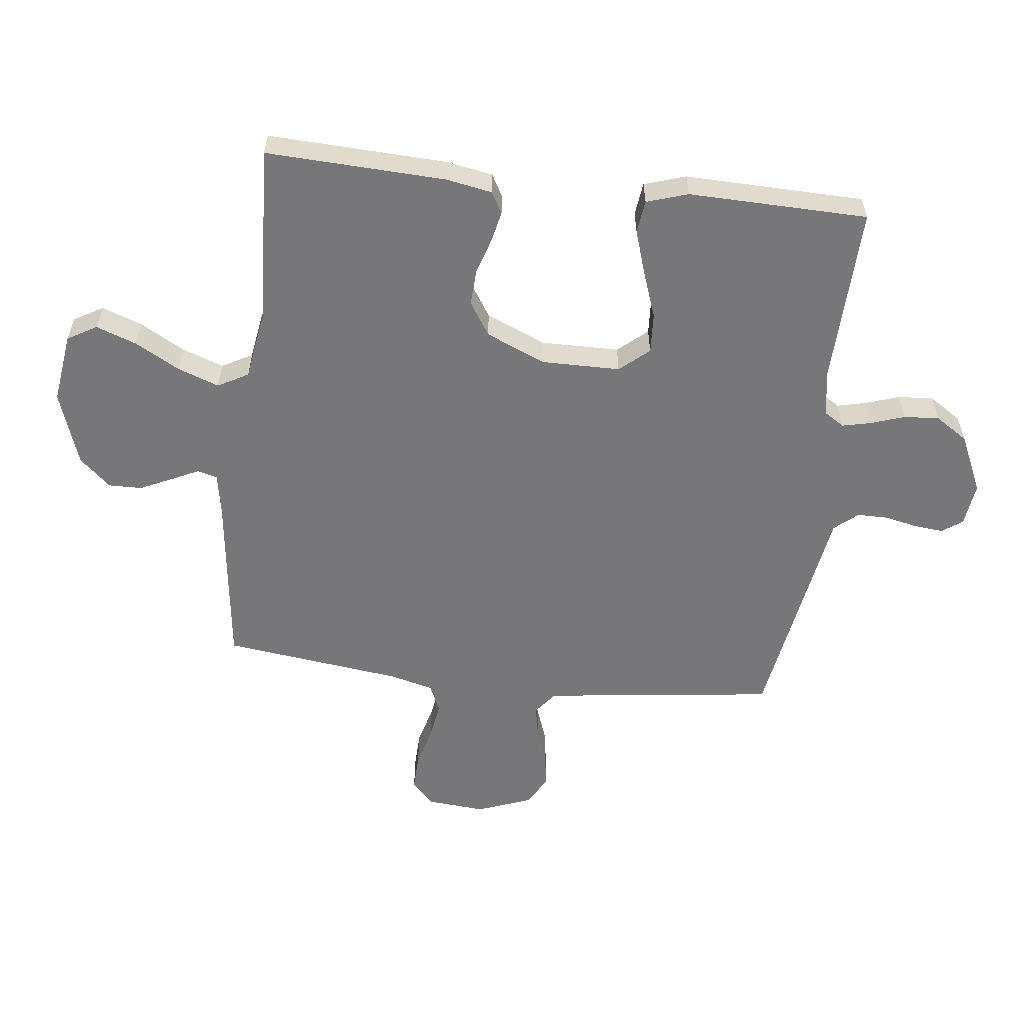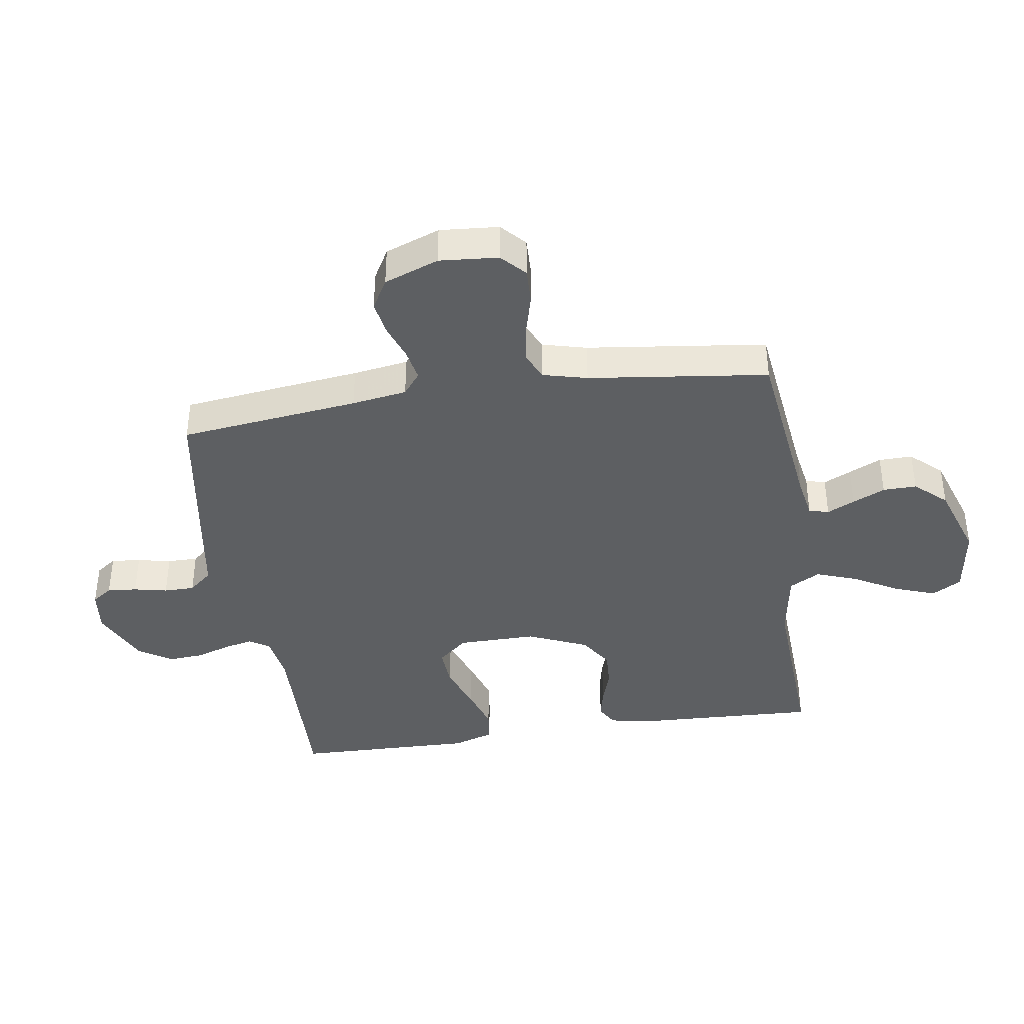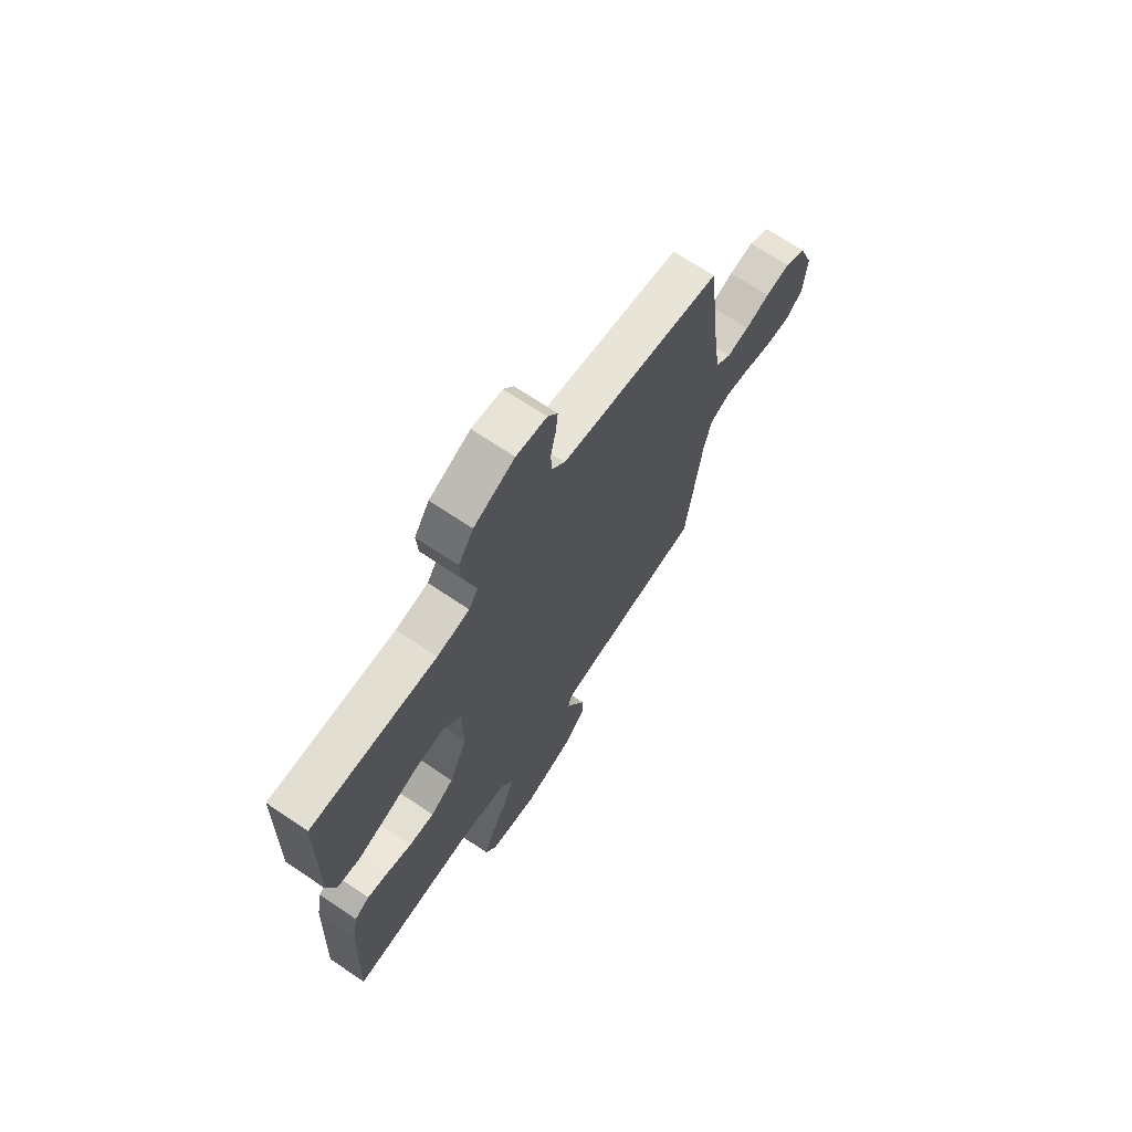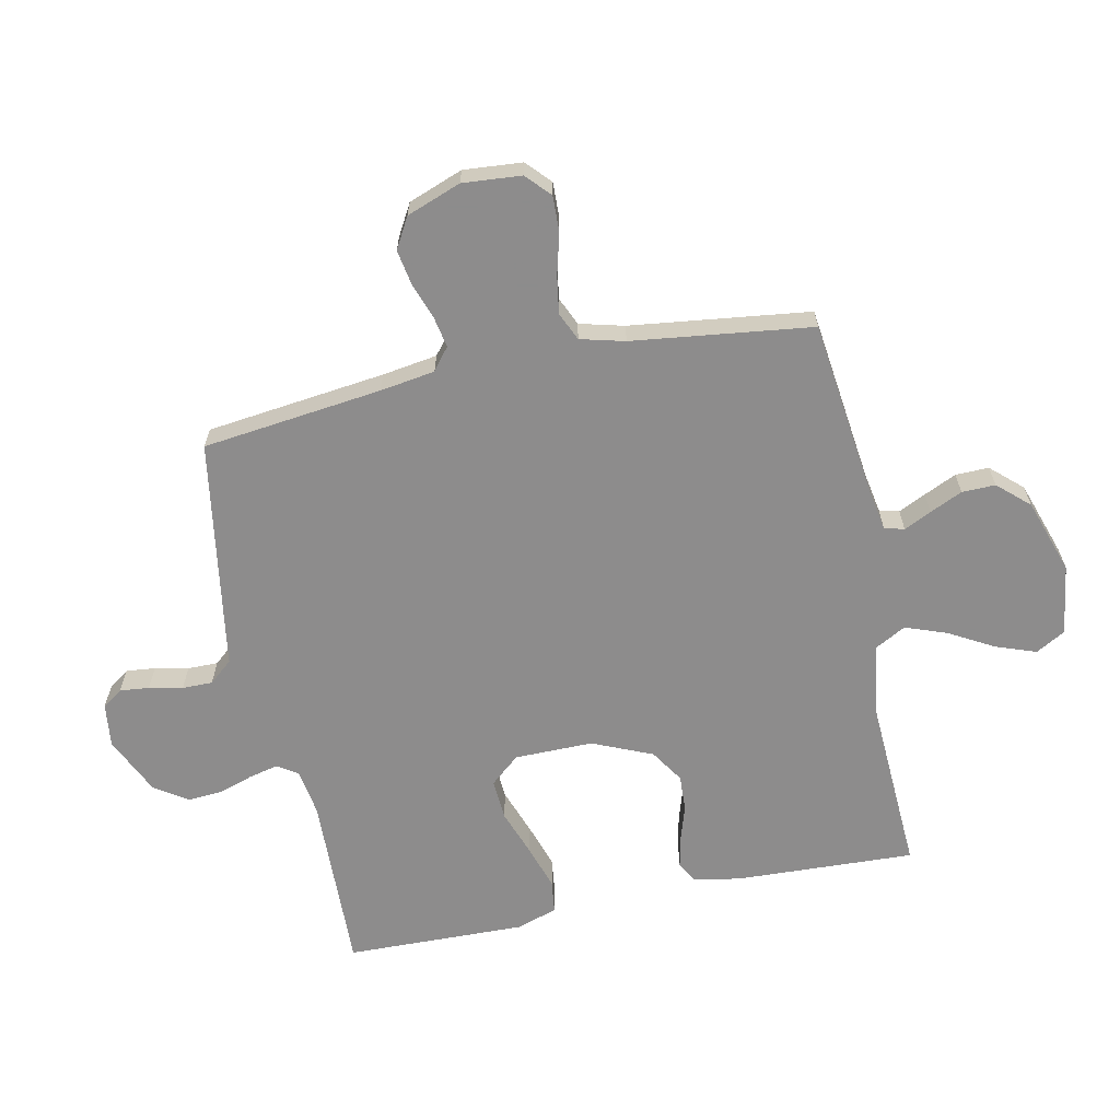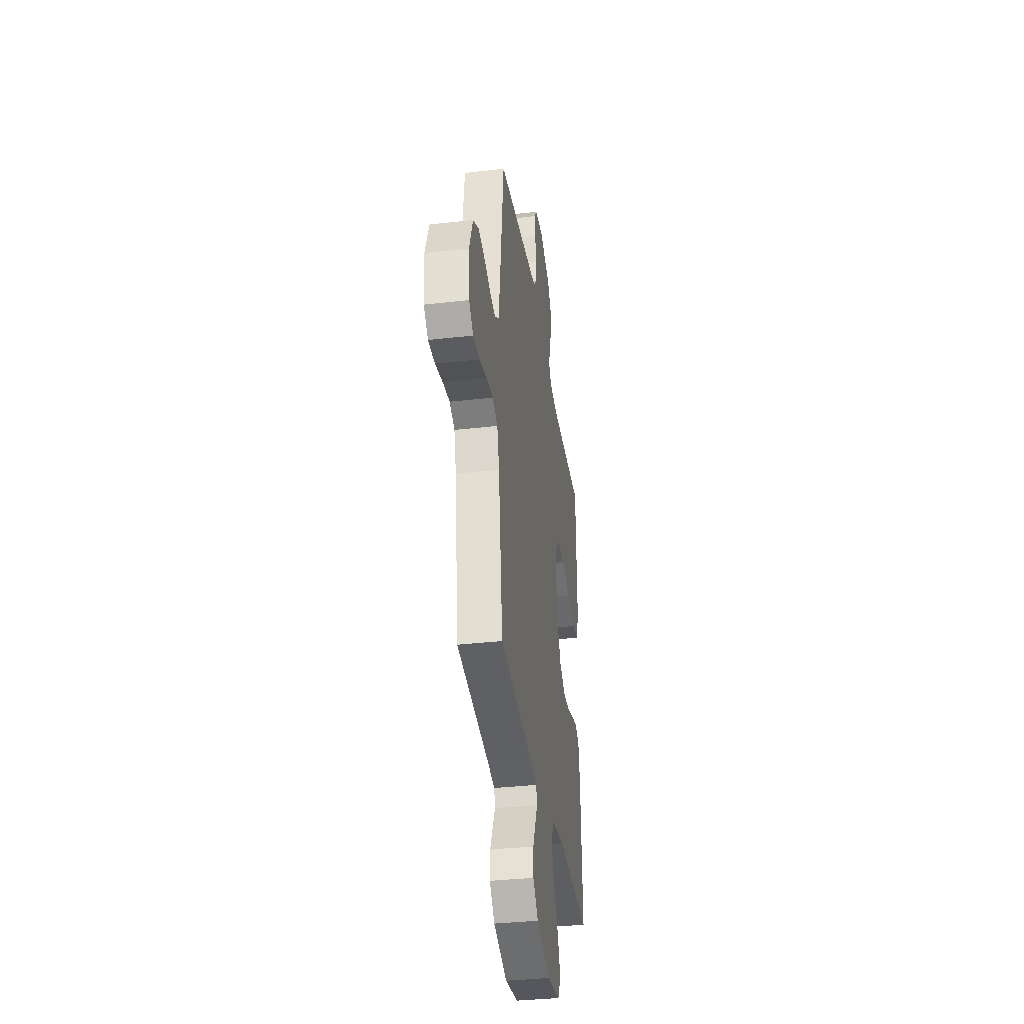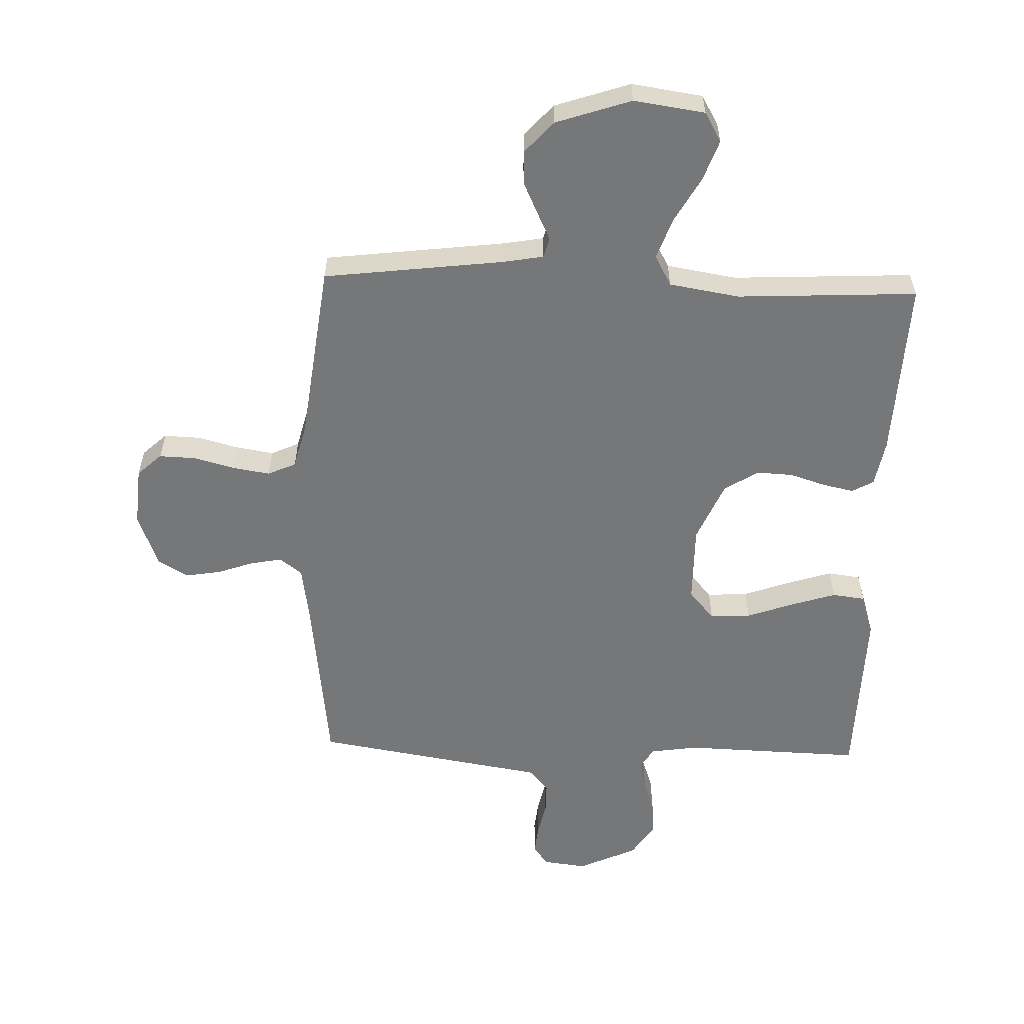
<metadata>
{"format":"obj","ext":"obj","renderer":"f3d","projection":"perspective","resolution":1024,"background":"white","views":[{"elev":-57.2,"azim":-96.6,"up":"+Y"},{"elev":-39.6,"azim":98.7,"up":"+Y"},{"elev":69.3,"azim":-56.0,"up":"+Z"},{"elev":-64.3,"azim":101.8,"up":"+Y"},{"elev":-35.8,"azim":98.6,"up":"+Z"},{"elev":-57.1,"azim":178.1,"up":"+Y"}]}
</metadata>
<code>
v -0.5 0.07 0.5
v -0.2 0.07 0.491
v -0.122 0.07 0.503
v -0.1 0.07 0.537
v -0.111 0.07 0.585
v -0.13 0.07 0.642
v -0.134 0.07 0.701
v -0.098 0.07 0.756
v 0 0.07 0.801
v 0.073 0.07 0.792
v 0.097 0.07 0.758
v 0.092 0.07 0.709
v 0.08 0.07 0.653
v 0.08 0.07 0.602
v 0.113 0.07 0.563
v 0.2 0.07 0.549
v 0.5 0.07 0.5
v 0.536 0.07 0.2
v 0.55 0.07 0.108
v 0.587 0.07 0.079
v 0.64 0.07 0.089
v 0.699 0.07 0.11
v 0.758 0.07 0.12
v 0.809 0.07 0.091
v 0.843 0.07 0
v 0.835 0.07 -0.098
v 0.795 0.07 -0.135
v 0.735 0.07 -0.133
v 0.667 0.07 -0.115
v 0.604 0.07 -0.105
v 0.557 0.07 -0.126
v 0.538 0.07 -0.2
v 0.5 0.07 -0.5
v 0.2 0.07 -0.537
v 0.133 0.07 -0.549
v 0.124 0.07 -0.582
v 0.146 0.07 -0.628
v 0.171 0.07 -0.682
v 0.172 0.07 -0.738
v 0.125 0.07 -0.79
v 0 0.07 -0.832
v -0.118 0.07 -0.815
v -0.146 0.07 -0.766
v -0.122 0.07 -0.699
v -0.08 0.07 -0.624
v -0.055 0.07 -0.555
v -0.083 0.07 -0.504
v -0.2 0.07 -0.485
v -0.5 0.07 -0.5
v -0.487 0.07 -0.2
v -0.473 0.07 -0.123
v -0.437 0.07 -0.103
v -0.386 0.07 -0.114
v -0.326 0.07 -0.133
v -0.265 0.07 -0.136
v -0.209 0.07 -0.1
v -0.166 0.07 0
v -0.167 0.07 0.131
v -0.209 0.07 0.18
v -0.277 0.07 0.176
v -0.355 0.07 0.148
v -0.43 0.07 0.124
v -0.485 0.07 0.131
v -0.507 0.07 0.2
v -0.5 0 0.5
v -0.2 0 0.491
v -0.122 0 0.503
v -0.1 0 0.537
v -0.111 0 0.585
v -0.13 0 0.642
v -0.134 0 0.701
v -0.098 0 0.756
v 0 0 0.801
v 0.073 0 0.792
v 0.097 0 0.758
v 0.092 0 0.709
v 0.08 0 0.653
v 0.08 0 0.602
v 0.113 0 0.563
v 0.2 0 0.549
v 0.5 0 0.5
v 0.536 0 0.2
v 0.55 0 0.108
v 0.587 0 0.079
v 0.64 0 0.089
v 0.699 0 0.11
v 0.758 0 0.12
v 0.809 0 0.091
v 0.843 0 0
v 0.835 0 -0.098
v 0.795 0 -0.135
v 0.735 0 -0.133
v 0.667 0 -0.115
v 0.604 0 -0.105
v 0.557 0 -0.126
v 0.538 0 -0.2
v 0.5 0 -0.5
v 0.2 0 -0.537
v 0.133 0 -0.549
v 0.124 0 -0.582
v 0.146 0 -0.628
v 0.171 0 -0.682
v 0.172 0 -0.738
v 0.125 0 -0.79
v 0 0 -0.832
v -0.118 0 -0.815
v -0.146 0 -0.766
v -0.122 0 -0.699
v -0.08 0 -0.624
v -0.055 0 -0.555
v -0.083 0 -0.504
v -0.2 0 -0.485
v -0.5 0 -0.5
v -0.487 0 -0.2
v -0.473 0 -0.123
v -0.437 0 -0.103
v -0.386 0 -0.114
v -0.326 0 -0.133
v -0.265 0 -0.136
v -0.209 0 -0.1
v -0.166 0 0
v -0.167 0 0.131
v -0.209 0 0.18
v -0.277 0 0.176
v -0.355 0 0.148
v -0.43 0 0.124
v -0.485 0 0.131
v -0.507 0 0.2
f 63 64 1 2
f 60 61 62 63
f 60 63 2 3
f 59 60 3 4
f 58 59 4
f 57 58 4
f 51 52 53 54
f 49 50 51 54
f 48 49 54 55
f 47 48 55 56
f 42 43 44 45
f 42 45 46
f 41 42 46
f 40 41 46
f 36 37 38 39
f 36 39 40 46
f 32 33 34
f 31 32 34 35
f 26 27 28 29
f 26 29 30
f 25 26 30
f 24 25 30
f 21 22 23 24
f 20 21 24 30
f 19 20 30 31
f 15 16 17 18
f 15 18 19 31
f 10 11 12 13
f 10 13 14
f 9 10 14
f 8 9 14
f 5 6 7 8
f 4 5 8 14
f 57 4 14 15
f 35 36 46 47
f 35 47 56 57
f 15 31 35 57
f 66 65 128 127
f 127 126 125 124
f 67 66 127 124
f 68 67 124 123
f 68 123 122
f 68 122 121
f 118 117 116 115
f 118 115 114 113
f 119 118 113 112
f 120 119 112 111
f 109 108 107 106
f 110 109 106
f 110 106 105
f 110 105 104
f 103 102 101 100
f 110 104 103 100
f 98 97 96
f 99 98 96 95
f 93 92 91 90
f 94 93 90
f 94 90 89
f 94 89 88
f 88 87 86 85
f 94 88 85 84
f 95 94 84 83
f 82 81 80 79
f 95 83 82 79
f 77 76 75 74
f 78 77 74
f 78 74 73
f 78 73 72
f 72 71 70 69
f 78 72 69 68
f 79 78 68 121
f 111 110 100 99
f 121 120 111 99
f 121 99 95 79
f 1 65 66 2
f 2 66 67 3
f 3 67 68 4
f 4 68 69 5
f 5 69 70 6
f 6 70 71 7
f 7 71 72 8
f 8 72 73 9
f 9 73 74 10
f 10 74 75 11
f 11 75 76 12
f 12 76 77 13
f 13 77 78 14
f 14 78 79 15
f 15 79 80 16
f 16 80 81 17
f 17 81 82 18
f 18 82 83 19
f 19 83 84 20
f 20 84 85 21
f 21 85 86 22
f 22 86 87 23
f 23 87 88 24
f 24 88 89 25
f 25 89 90 26
f 26 90 91 27
f 27 91 92 28
f 28 92 93 29
f 29 93 94 30
f 30 94 95 31
f 31 95 96 32
f 32 96 97 33
f 33 97 98 34
f 34 98 99 35
f 35 99 100 36
f 36 100 101 37
f 37 101 102 38
f 38 102 103 39
f 39 103 104 40
f 40 104 105 41
f 41 105 106 42
f 42 106 107 43
f 43 107 108 44
f 44 108 109 45
f 45 109 110 46
f 46 110 111 47
f 47 111 112 48
f 48 112 113 49
f 49 113 114 50
f 50 114 115 51
f 51 115 116 52
f 52 116 117 53
f 53 117 118 54
f 54 118 119 55
f 55 119 120 56
f 56 120 121 57
f 57 121 122 58
f 58 122 123 59
f 59 123 124 60
f 60 124 125 61
f 61 125 126 62
f 62 126 127 63
f 63 127 128 64
f 64 128 65 1

</code>
